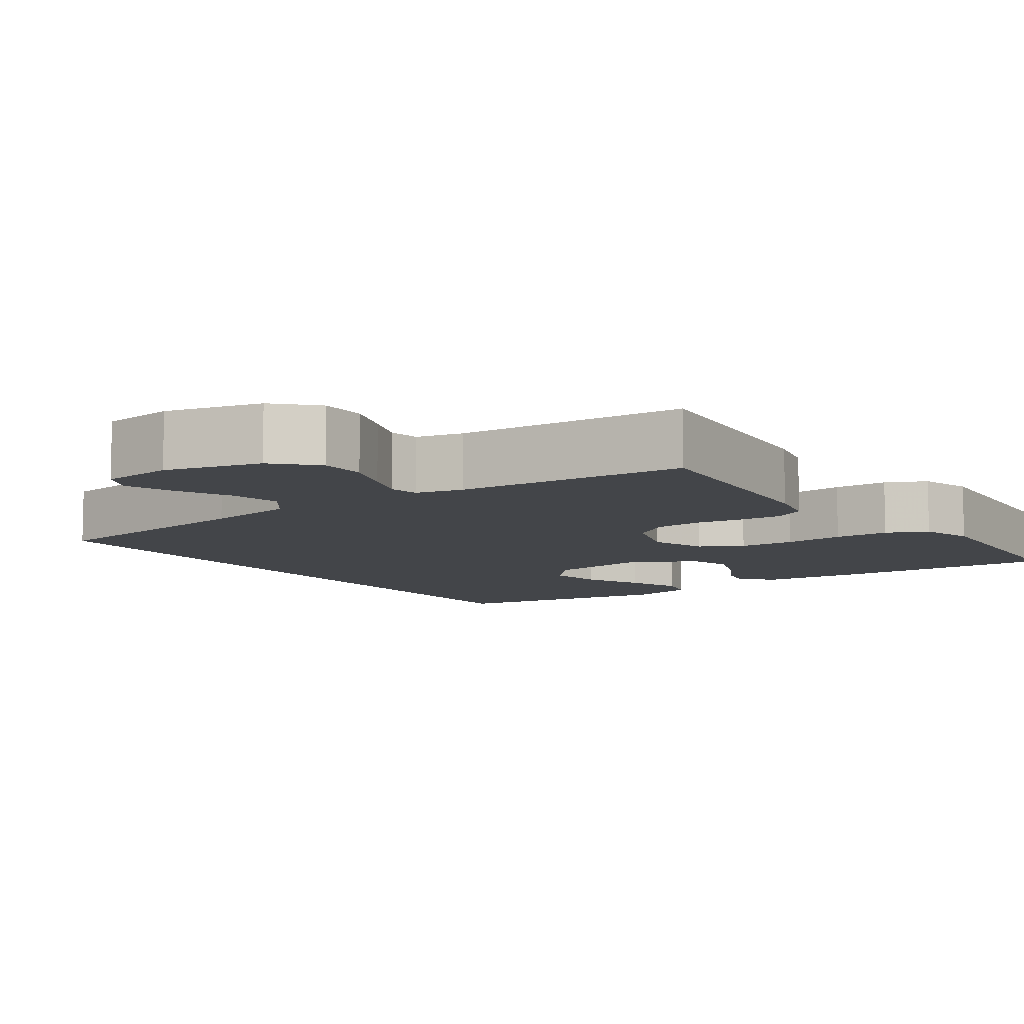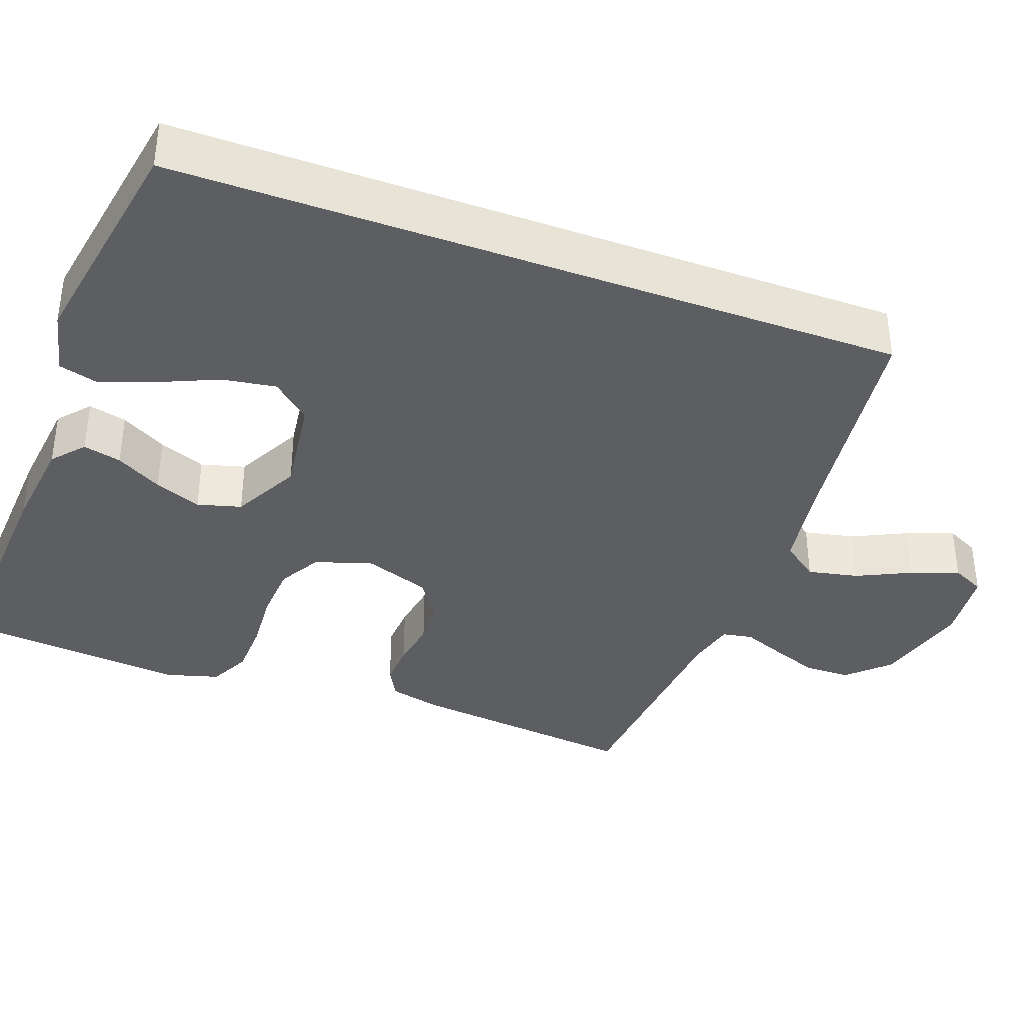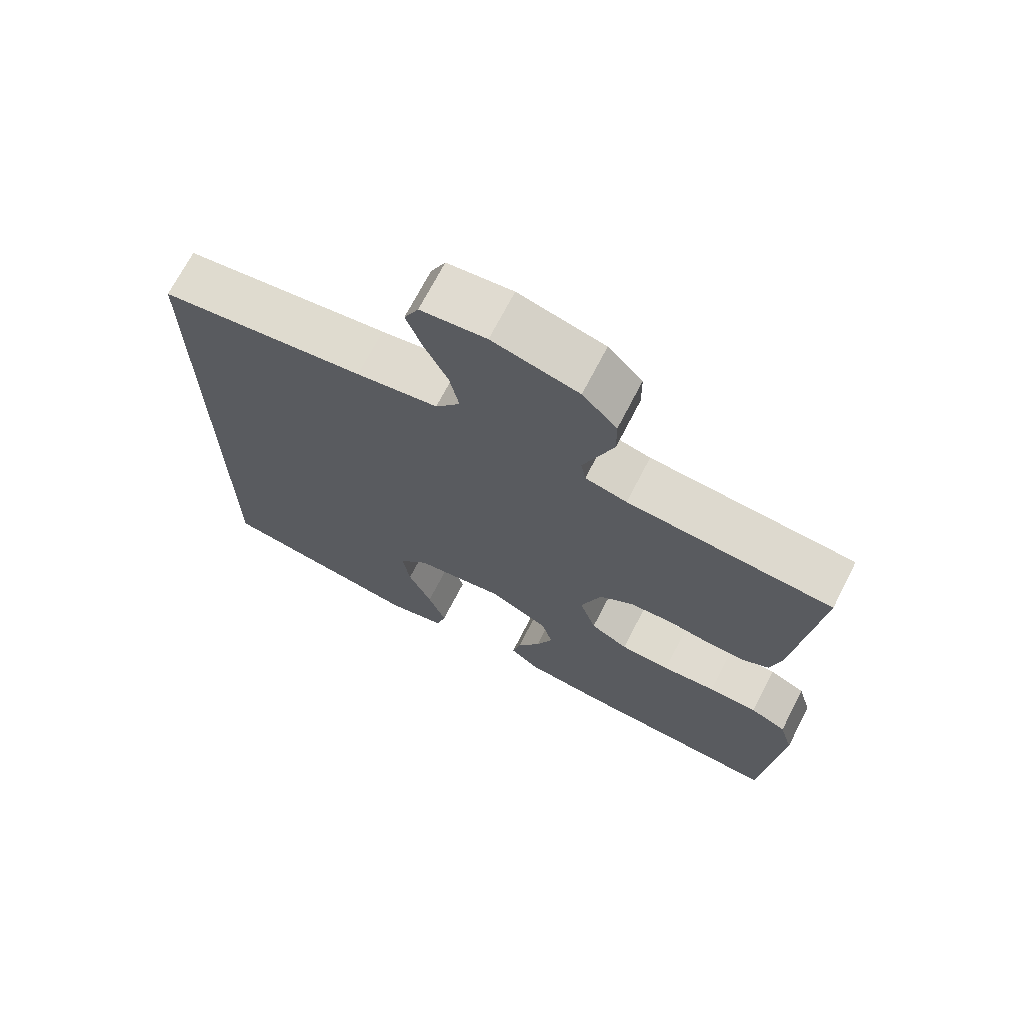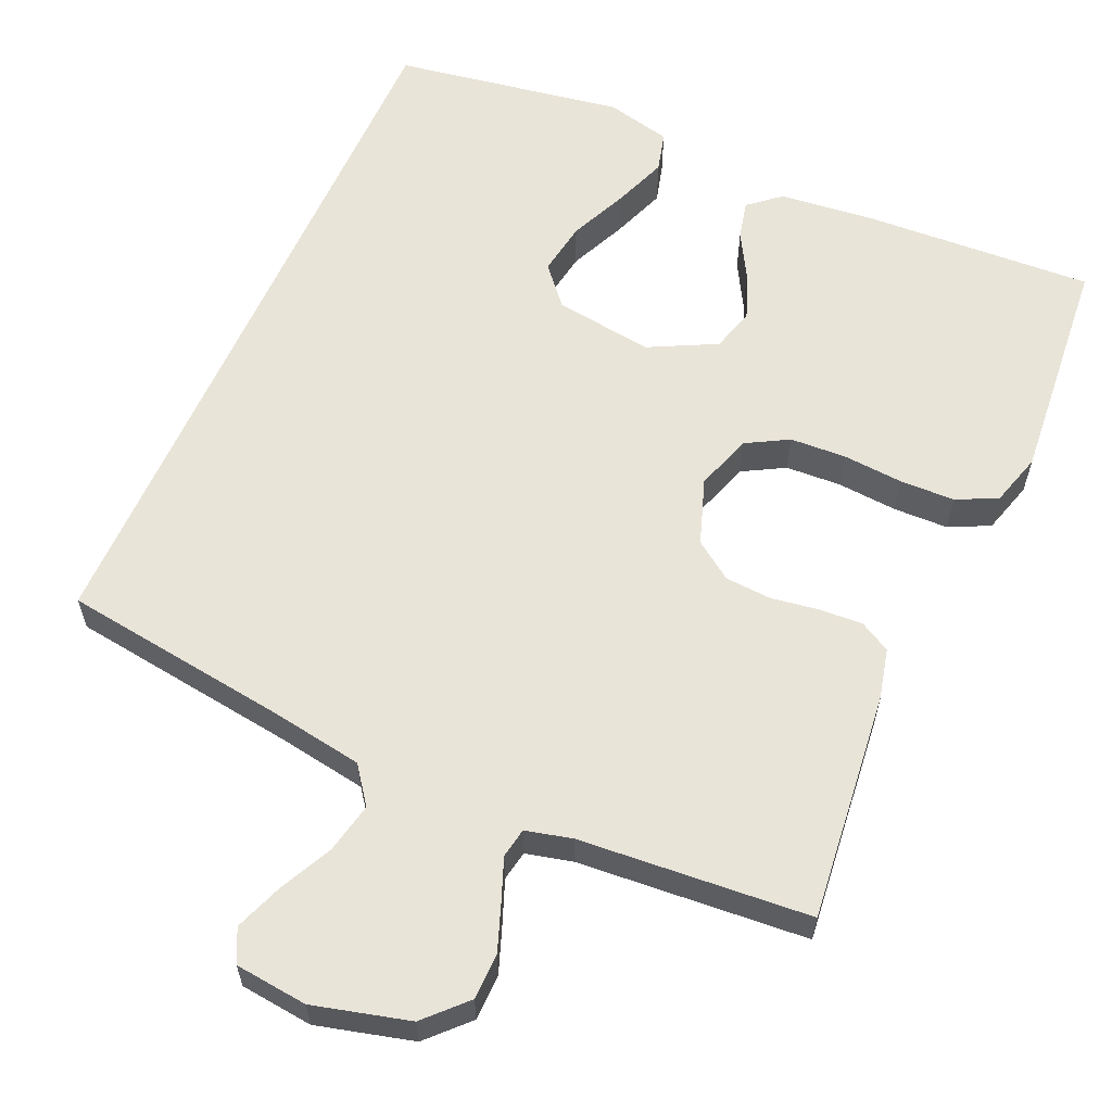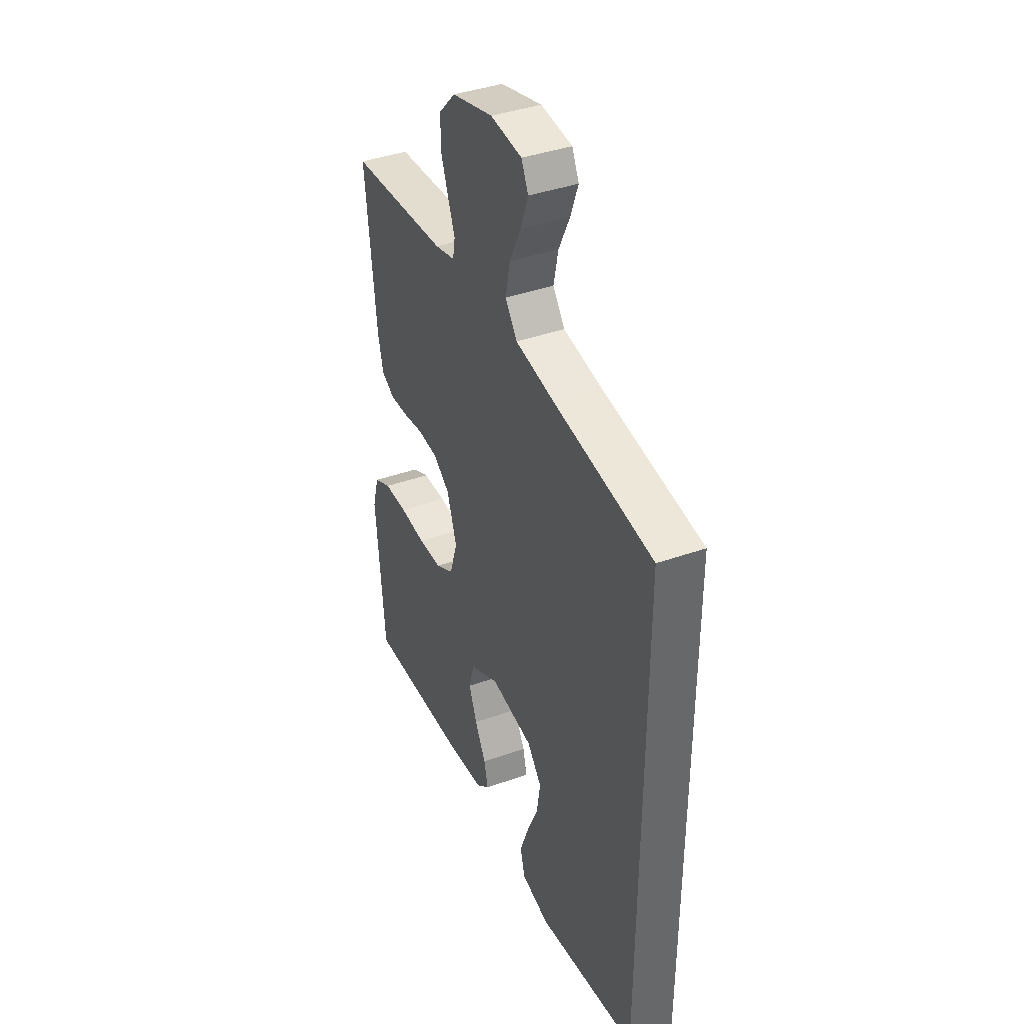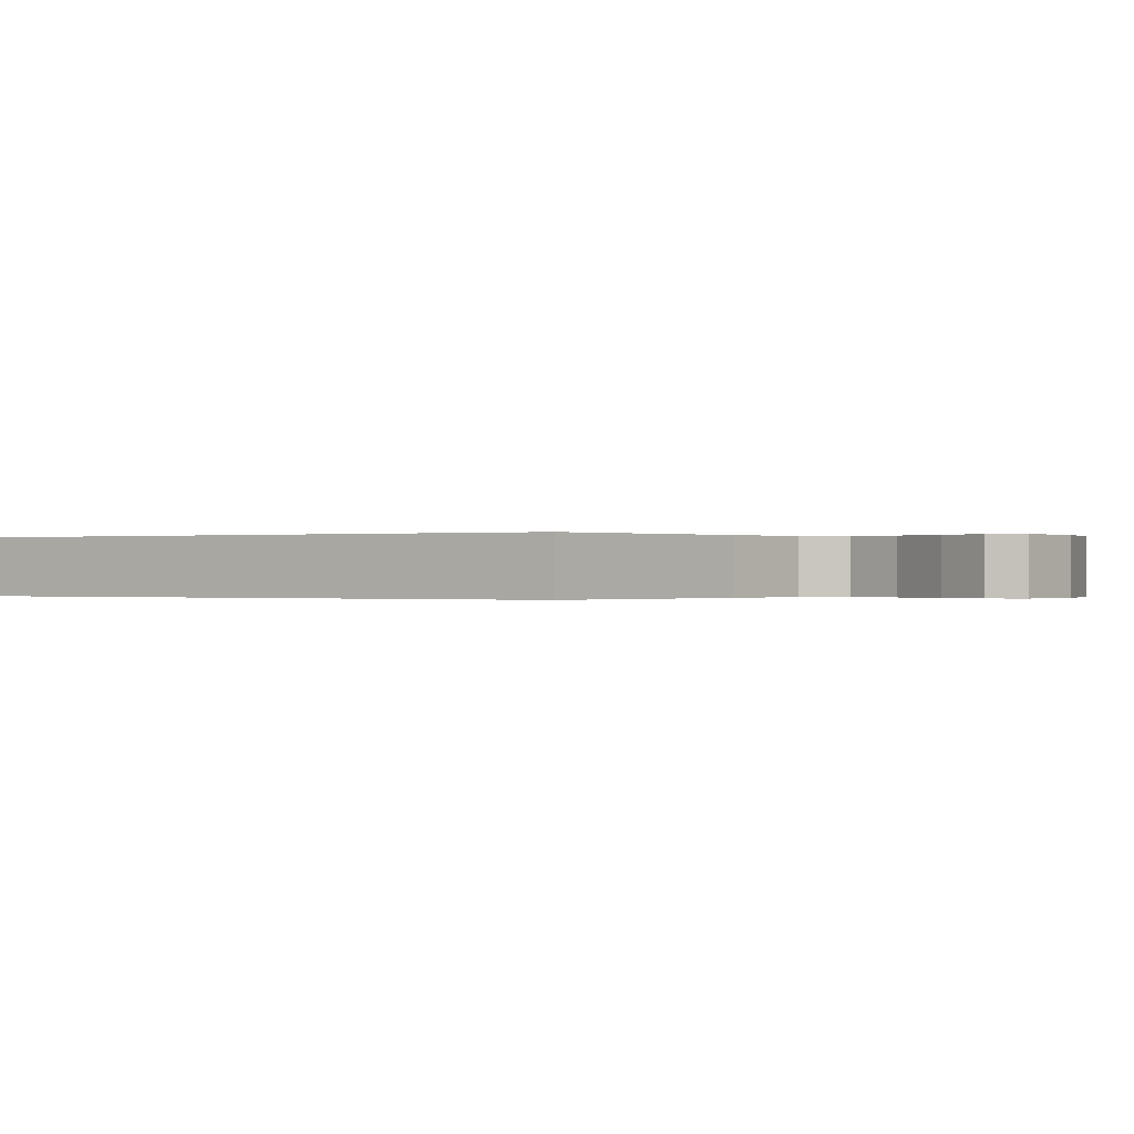
<metadata>
{"format":"obj","ext":"obj","renderer":"f3d","projection":"perspective","resolution":1024,"background":"white","views":[{"elev":-8.8,"azim":35.6,"up":"+Y"},{"elev":-37.5,"azim":-110.3,"up":"+Y"},{"elev":70.3,"azim":27.2,"up":"+Z"},{"elev":60.3,"azim":24.0,"up":"+Y"},{"elev":39.7,"azim":-113.8,"up":"+Z"},{"elev":-0.1,"azim":-56.8,"up":"+Y"}]}
</metadata>
<code>
v -0.5 0.07 -0.468
v -0.5 0.07 0.481
v -0.2 0.07 0.521
v -0.081 0.07 0.54
v -0.045 0.07 0.588
v -0.059 0.07 0.654
v -0.093 0.07 0.724
v -0.116 0.07 0.786
v -0.095 0.07 0.829
v 0 0.07 0.839
v 0.125 0.07 0.806
v 0.175 0.07 0.754
v 0.176 0.07 0.694
v 0.153 0.07 0.632
v 0.132 0.07 0.578
v 0.139 0.07 0.539
v 0.2 0.07 0.524
v 0.5 0.07 0.5
v 0.467 0.07 0.2
v 0.451 0.07 0.134
v 0.411 0.07 0.112
v 0.355 0.07 0.115
v 0.292 0.07 0.125
v 0.231 0.07 0.121
v 0.181 0.07 0.086
v 0.151 0.07 0
v 0.175 0.07 -0.074
v 0.23 0.07 -0.105
v 0.303 0.07 -0.109
v 0.382 0.07 -0.103
v 0.454 0.07 -0.105
v 0.507 0.07 -0.131
v 0.527 0.07 -0.2
v 0.5 0.07 -0.5
v 0.2 0.07 -0.483
v 0.075 0.07 -0.469
v 0.034 0.07 -0.434
v 0.046 0.07 -0.384
v 0.08 0.07 -0.324
v 0.104 0.07 -0.263
v 0.088 0.07 -0.206
v 0 0.07 -0.161
v -0.129 0.07 -0.179
v -0.172 0.07 -0.229
v -0.161 0.07 -0.299
v -0.127 0.07 -0.376
v -0.101 0.07 -0.446
v -0.115 0.07 -0.498
v -0.2 0.07 -0.518
v -0.5 0 -0.468
v -0.5 0 0.481
v -0.2 0 0.521
v -0.081 0 0.54
v -0.045 0 0.588
v -0.059 0 0.654
v -0.093 0 0.724
v -0.116 0 0.786
v -0.095 0 0.829
v 0 0 0.839
v 0.125 0 0.806
v 0.175 0 0.754
v 0.176 0 0.694
v 0.153 0 0.632
v 0.132 0 0.578
v 0.139 0 0.539
v 0.2 0 0.524
v 0.5 0 0.5
v 0.467 0 0.2
v 0.451 0 0.134
v 0.411 0 0.112
v 0.355 0 0.115
v 0.292 0 0.125
v 0.231 0 0.121
v 0.181 0 0.086
v 0.151 0 0
v 0.175 0 -0.074
v 0.23 0 -0.105
v 0.303 0 -0.109
v 0.382 0 -0.103
v 0.454 0 -0.105
v 0.507 0 -0.131
v 0.527 0 -0.2
v 0.5 0 -0.5
v 0.2 0 -0.483
v 0.075 0 -0.469
v 0.034 0 -0.434
v 0.046 0 -0.384
v 0.08 0 -0.324
v 0.104 0 -0.263
v 0.088 0 -0.206
v 0 0 -0.161
v -0.129 0 -0.179
v -0.172 0 -0.229
v -0.161 0 -0.299
v -0.127 0 -0.376
v -0.101 0 -0.446
v -0.115 0 -0.498
v -0.2 0 -0.518
f 45 46 47 48
f 45 48 49 1
f 36 37 38 39
f 36 39 40
f 35 36 40
f 34 35 40 41
f 32 33 34 41
f 29 30 31 32
f 28 29 32 41
f 20 21 22 23
f 18 19 20 23
f 17 18 23 24
f 16 17 24 25
f 12 13 14 15
f 10 11 12 15
f 6 7 8 9
f 5 6 9 10
f 1 2 3
f 1 3 4
f 44 45 1
f 43 44 1 4
f 42 43 4 5
f 27 28 41 42
f 26 27 42 5
f 15 16 25 26
f 5 10 15 26
f 97 96 95 94
f 50 98 97 94
f 88 87 86 85
f 89 88 85
f 89 85 84
f 90 89 84 83
f 90 83 82 81
f 81 80 79 78
f 90 81 78 77
f 72 71 70 69
f 72 69 68 67
f 73 72 67 66
f 74 73 66 65
f 64 63 62 61
f 64 61 60 59
f 58 57 56 55
f 59 58 55 54
f 52 51 50
f 53 52 50
f 50 94 93
f 53 50 93 92
f 54 53 92 91
f 91 90 77 76
f 54 91 76 75
f 75 74 65 64
f 75 64 59 54
f 1 50 51 2
f 2 51 52 3
f 3 52 53 4
f 4 53 54 5
f 5 54 55 6
f 6 55 56 7
f 7 56 57 8
f 8 57 58 9
f 9 58 59 10
f 10 59 60 11
f 11 60 61 12
f 12 61 62 13
f 13 62 63 14
f 14 63 64 15
f 15 64 65 16
f 16 65 66 17
f 17 66 67 18
f 18 67 68 19
f 19 68 69 20
f 20 69 70 21
f 21 70 71 22
f 22 71 72 23
f 23 72 73 24
f 24 73 74 25
f 25 74 75 26
f 26 75 76 27
f 27 76 77 28
f 28 77 78 29
f 29 78 79 30
f 30 79 80 31
f 31 80 81 32
f 32 81 82 33
f 33 82 83 34
f 34 83 84 35
f 35 84 85 36
f 36 85 86 37
f 37 86 87 38
f 38 87 88 39
f 39 88 89 40
f 40 89 90 41
f 41 90 91 42
f 42 91 92 43
f 43 92 93 44
f 44 93 94 45
f 45 94 95 46
f 46 95 96 47
f 47 96 97 48
f 48 97 98 49
f 49 98 50 1

</code>
